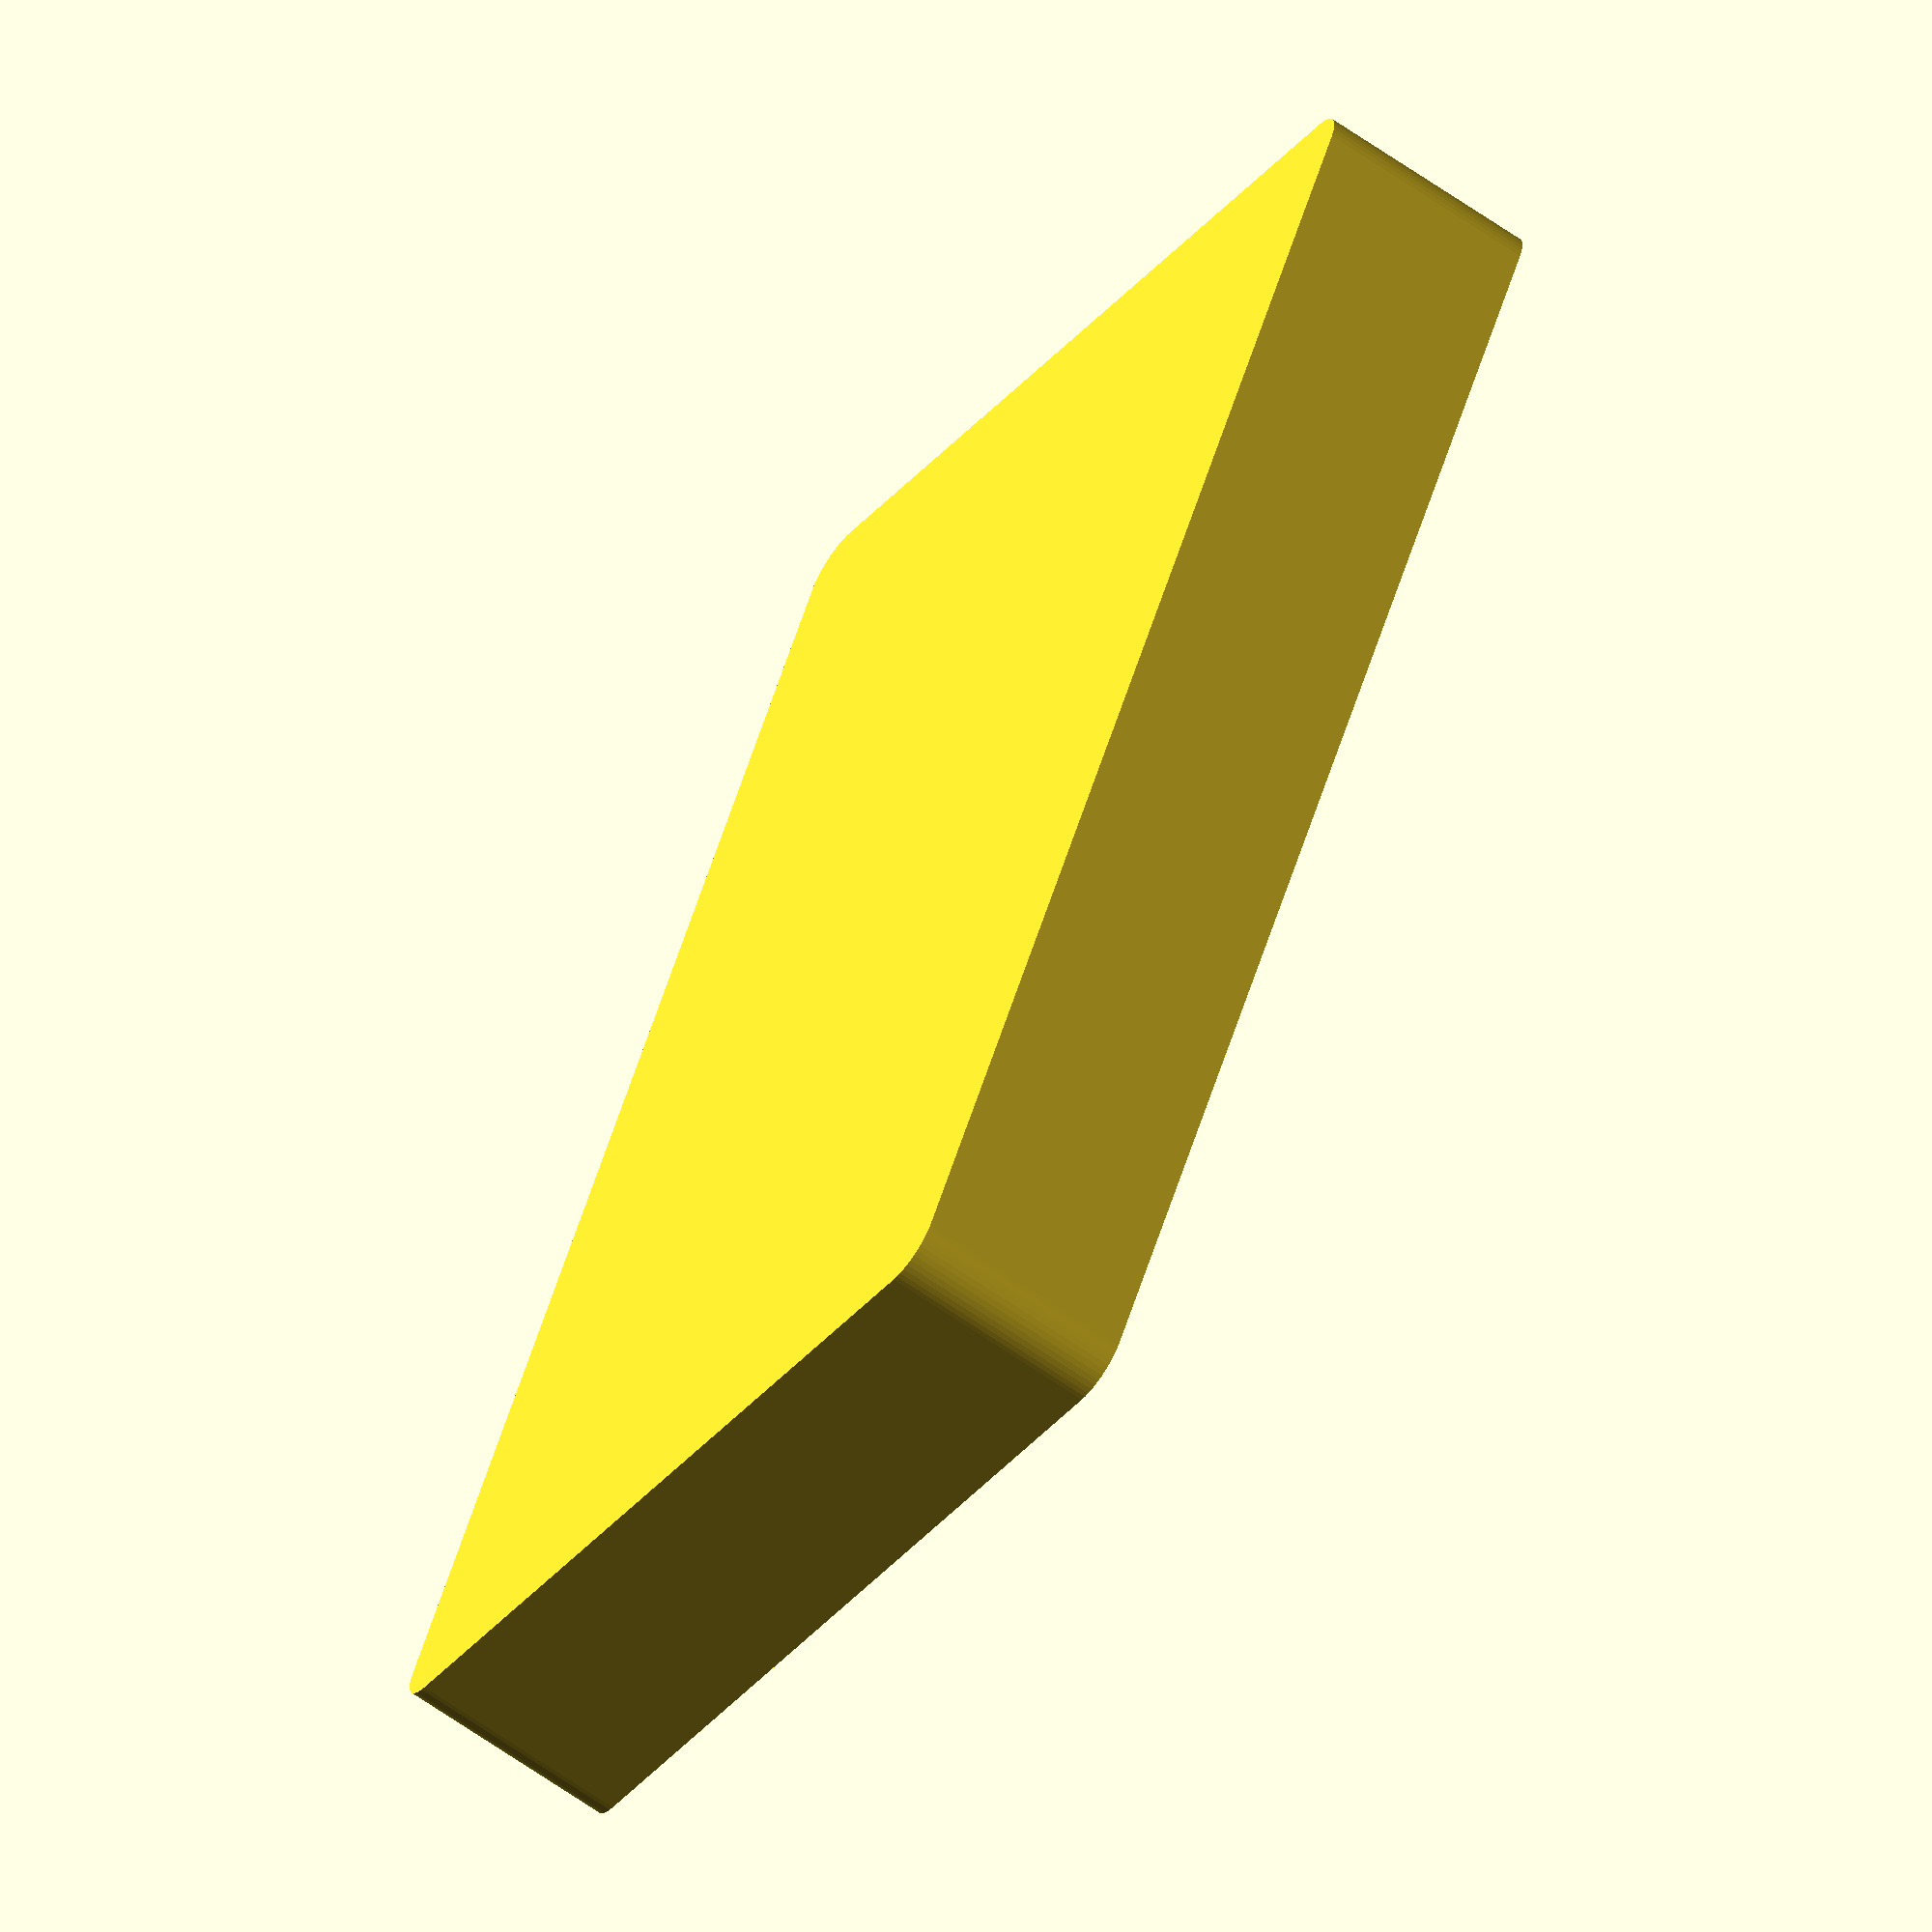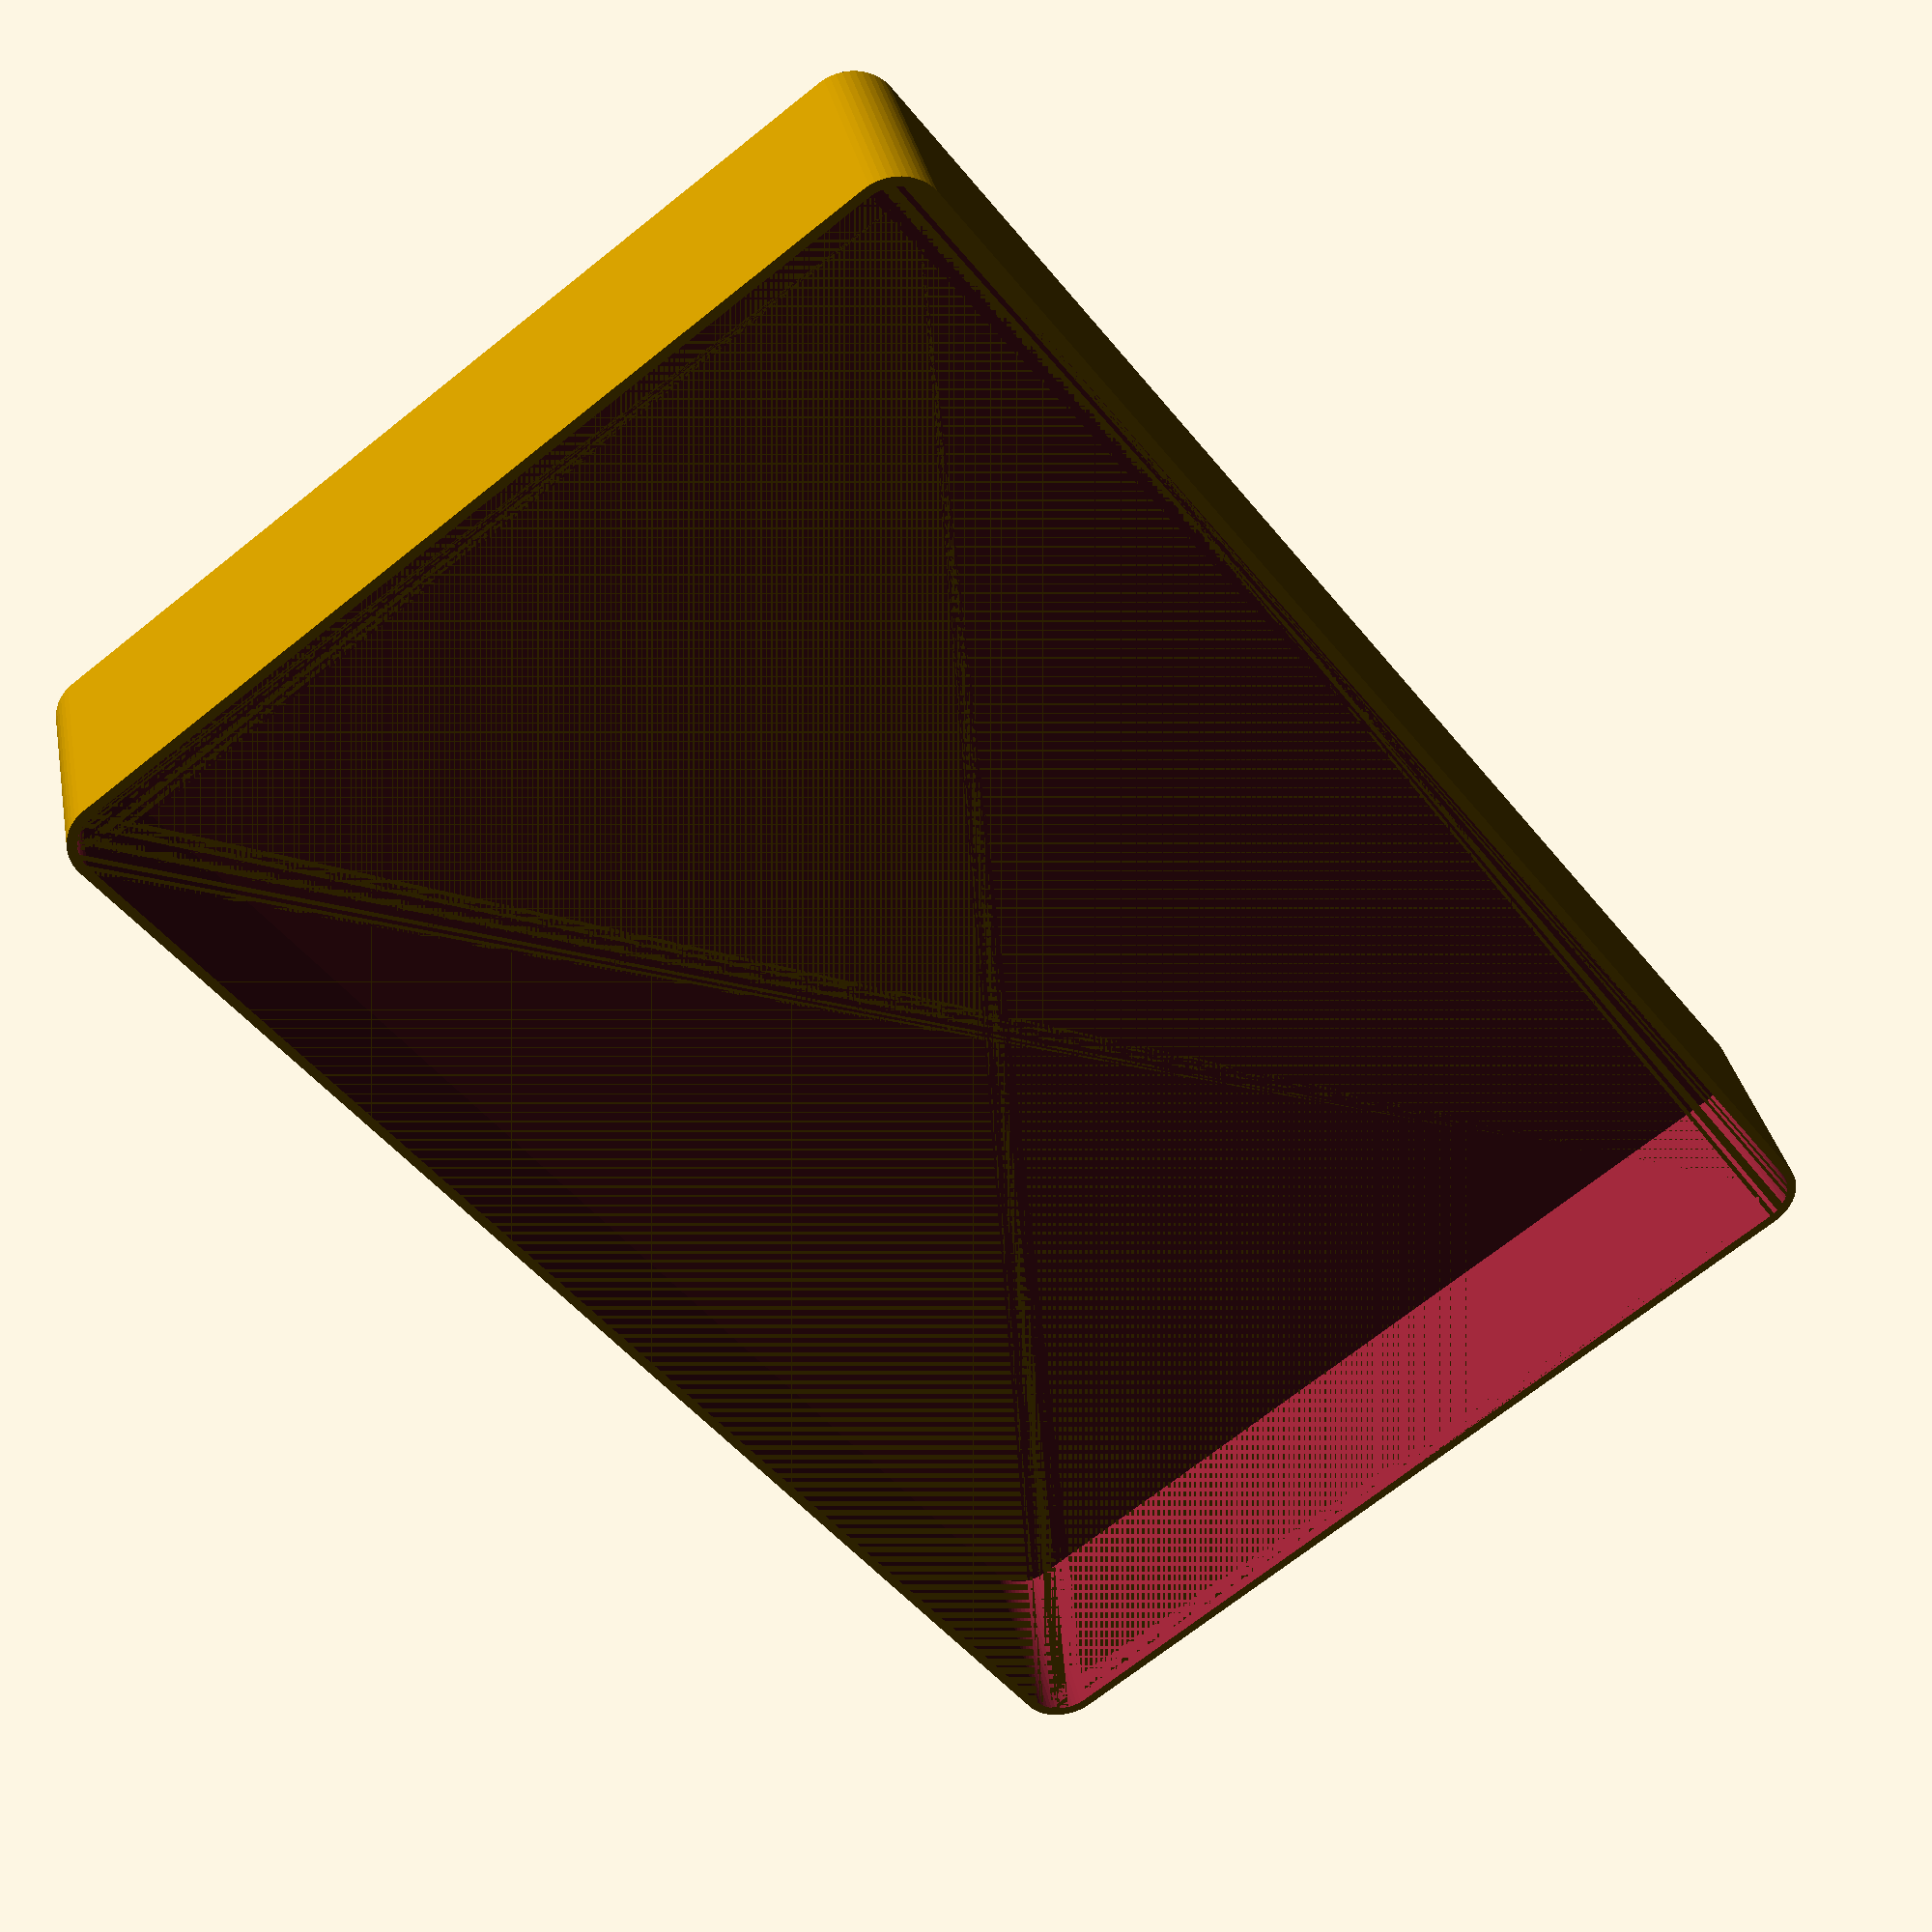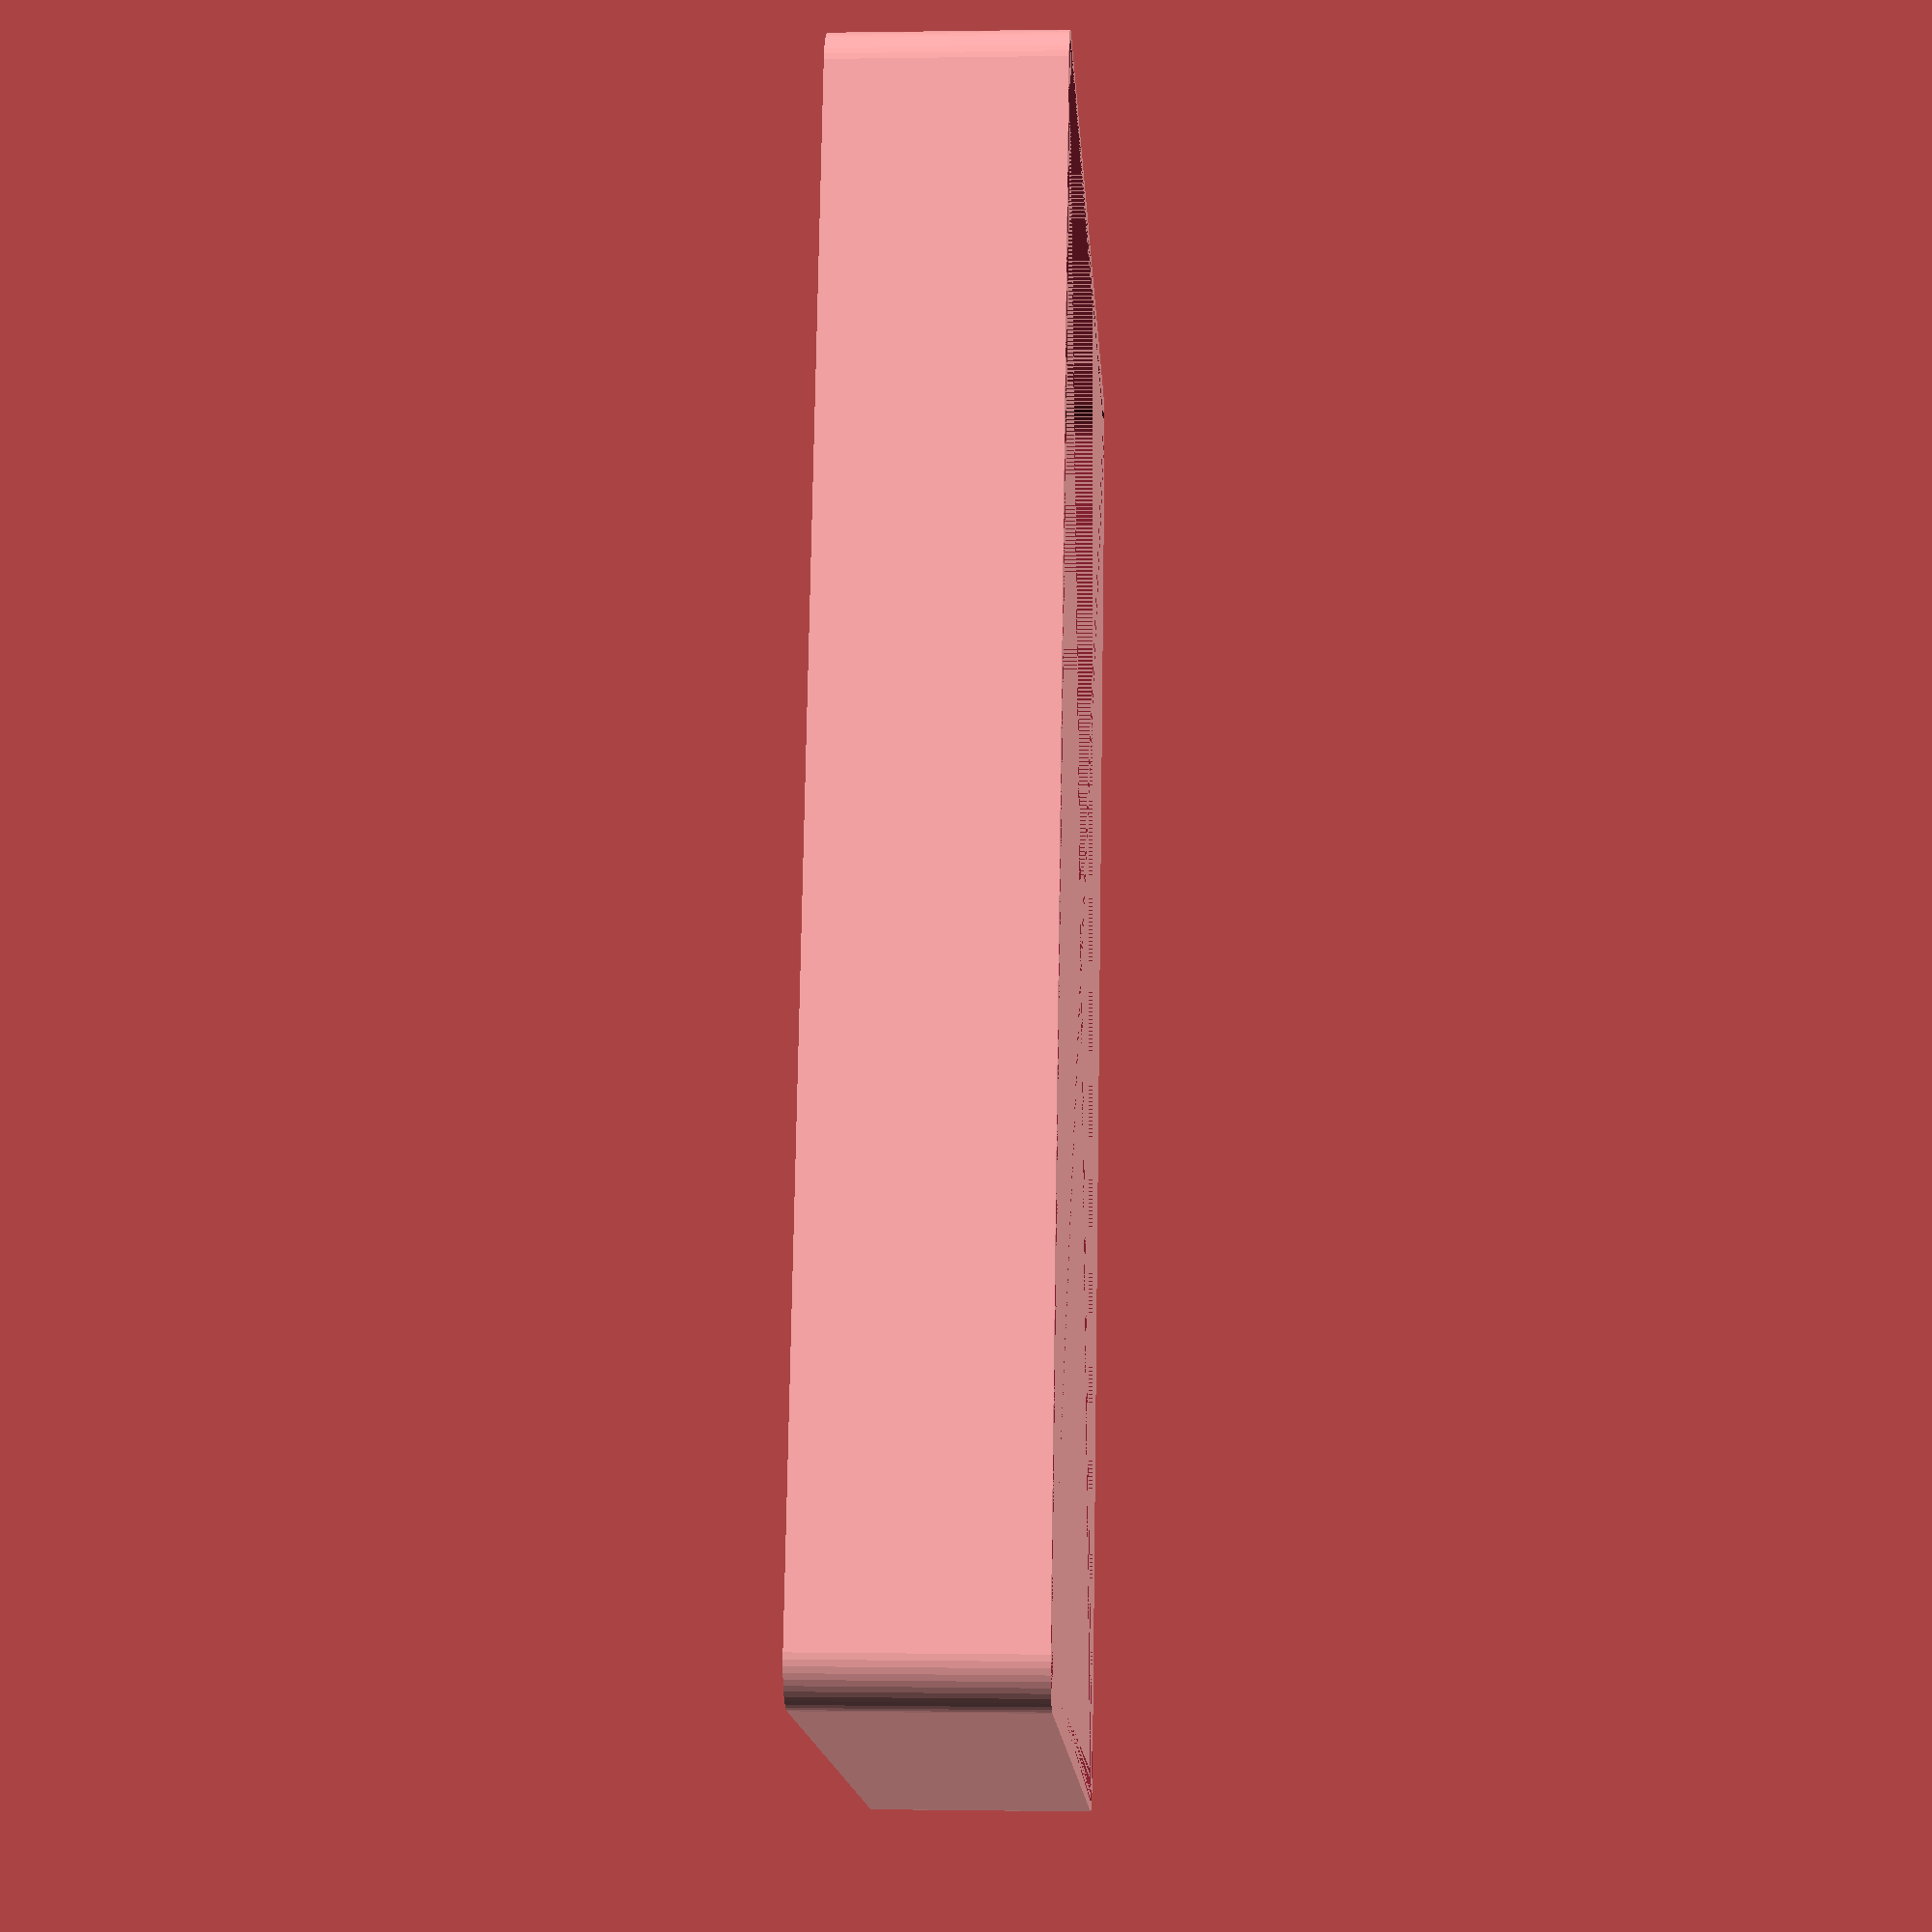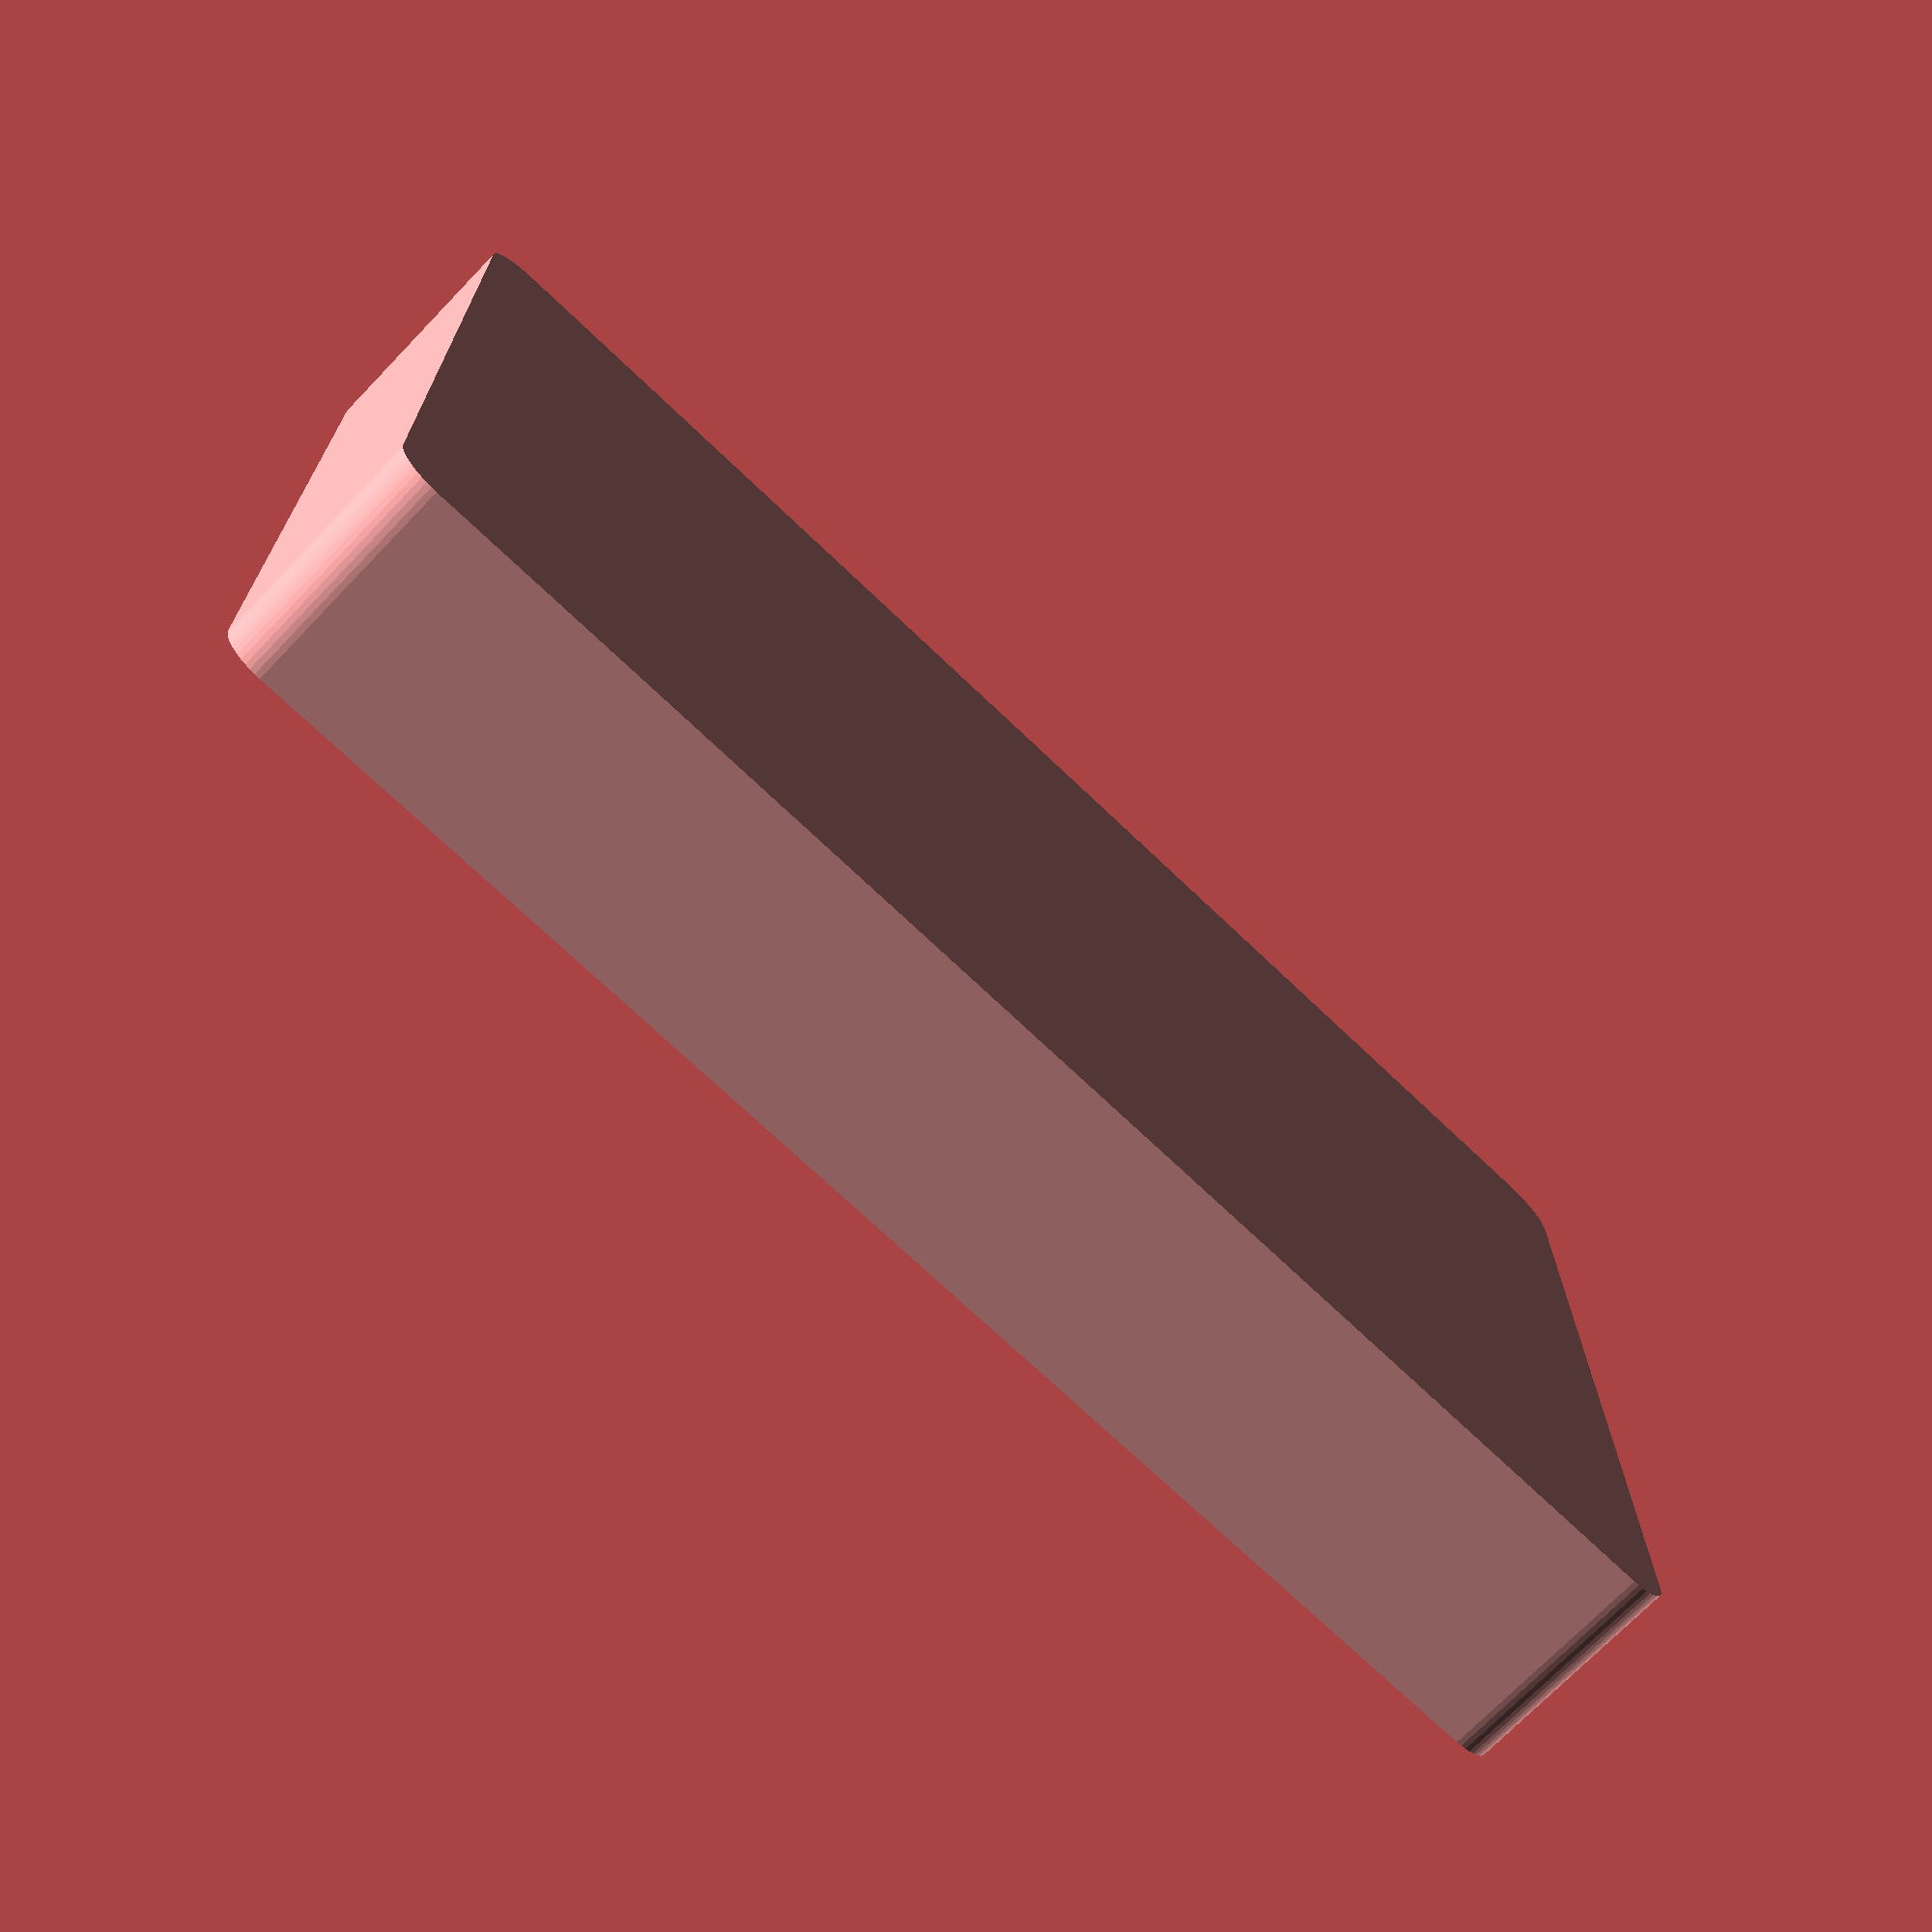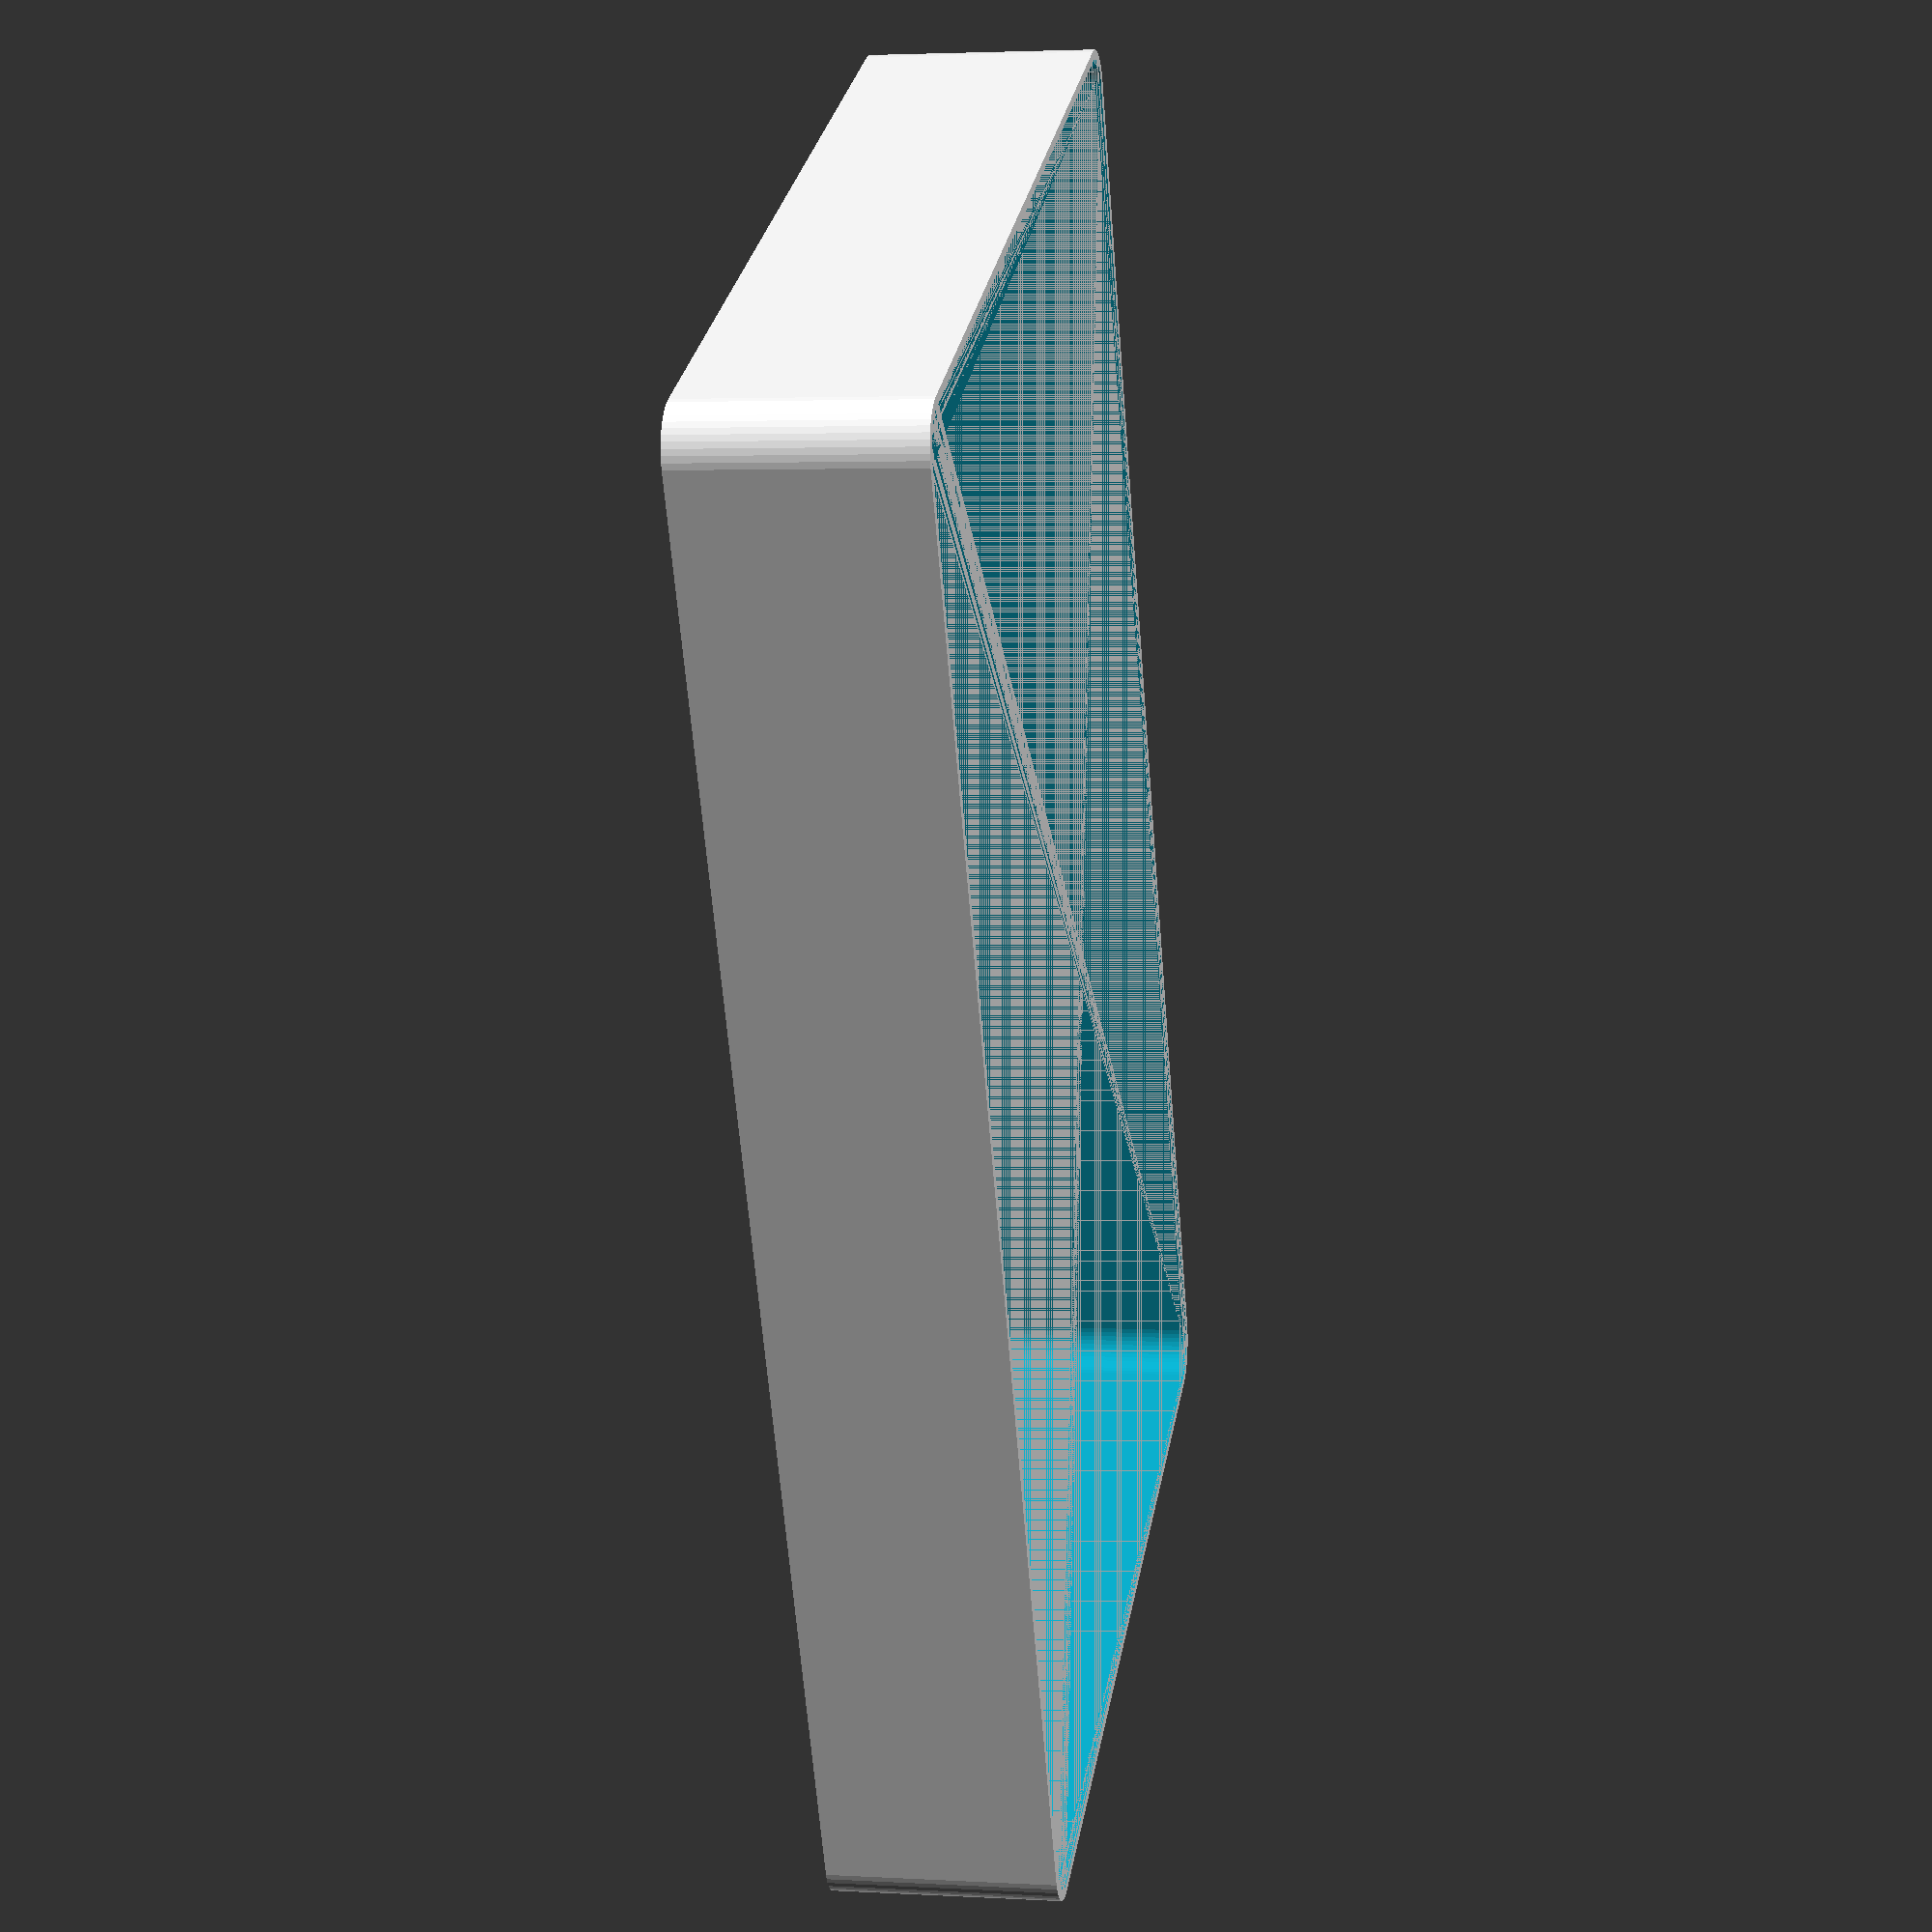
<openscad>
$fn = 50;


difference() {
	union() {
		hull() {
			translate(v = [-77.5000000000, 47.5000000000, 0]) {
				cylinder(h = 24, r = 5);
			}
			translate(v = [77.5000000000, 47.5000000000, 0]) {
				cylinder(h = 24, r = 5);
			}
			translate(v = [-77.5000000000, -47.5000000000, 0]) {
				cylinder(h = 24, r = 5);
			}
			translate(v = [77.5000000000, -47.5000000000, 0]) {
				cylinder(h = 24, r = 5);
			}
		}
	}
	union() {
		translate(v = [0, 0, 2]) {
			hull() {
				translate(v = [-77.5000000000, 47.5000000000, 0]) {
					cylinder(h = 22, r = 4);
				}
				translate(v = [77.5000000000, 47.5000000000, 0]) {
					cylinder(h = 22, r = 4);
				}
				translate(v = [-77.5000000000, -47.5000000000, 0]) {
					cylinder(h = 22, r = 4);
				}
				translate(v = [77.5000000000, -47.5000000000, 0]) {
					cylinder(h = 22, r = 4);
				}
			}
		}
	}
}
</openscad>
<views>
elev=64.0 azim=62.4 roll=234.6 proj=o view=solid
elev=326.0 azim=52.9 roll=348.8 proj=p view=solid
elev=0.4 azim=284.7 roll=273.6 proj=p view=wireframe
elev=251.7 azim=0.5 roll=43.9 proj=p view=solid
elev=356.8 azim=64.6 roll=280.6 proj=p view=wireframe
</views>
